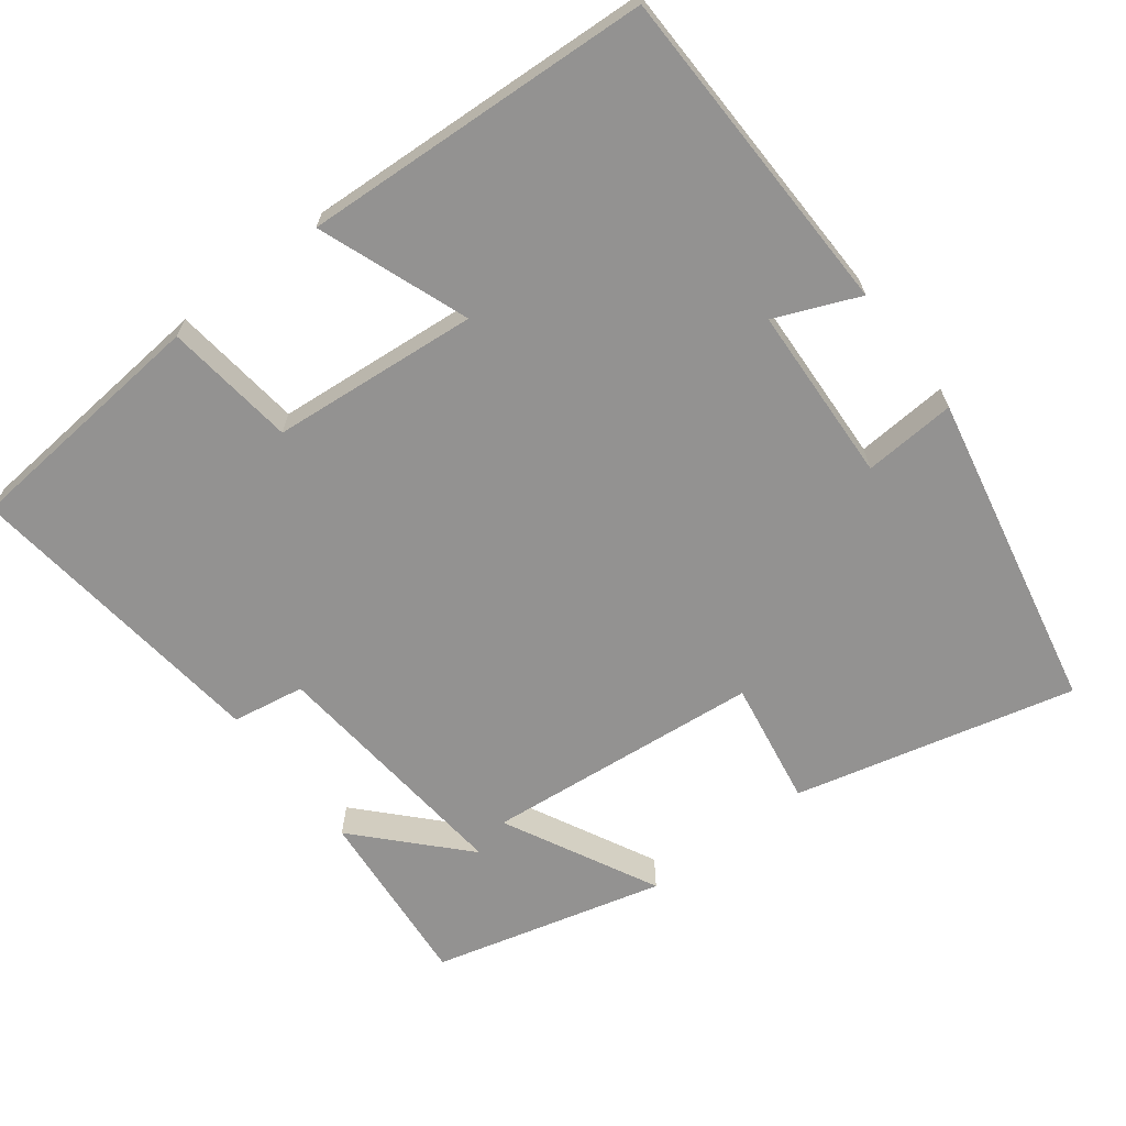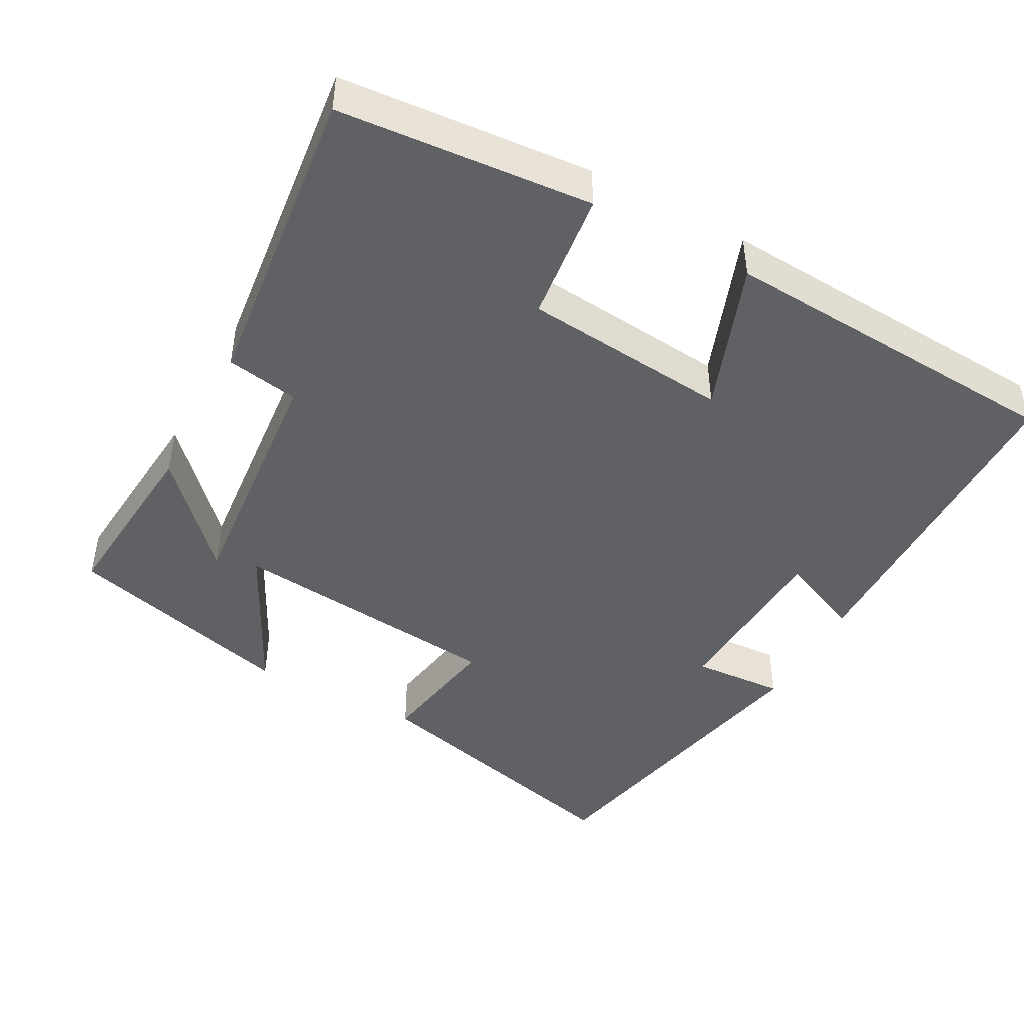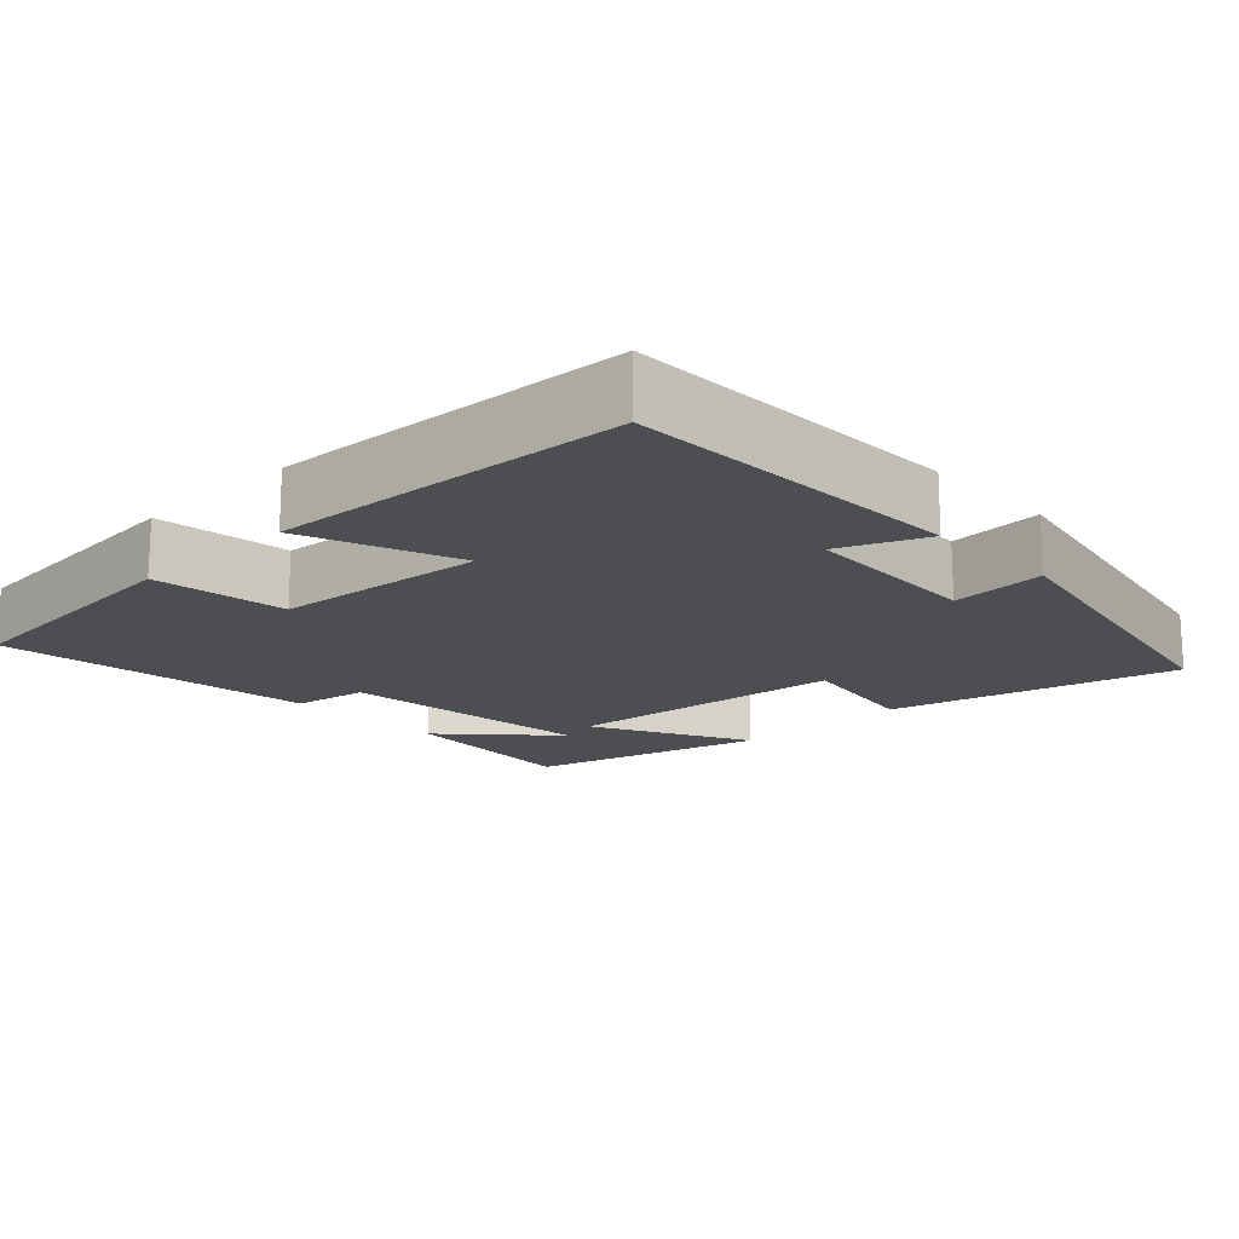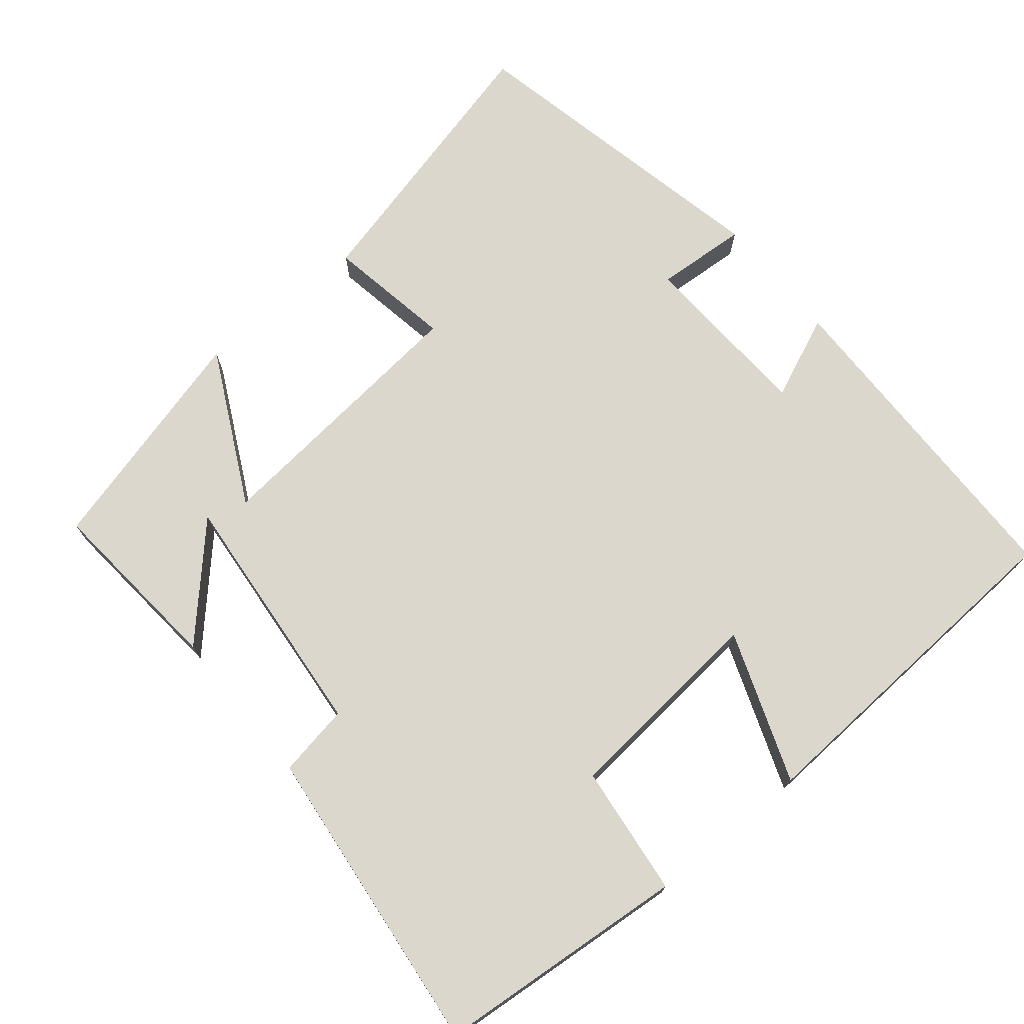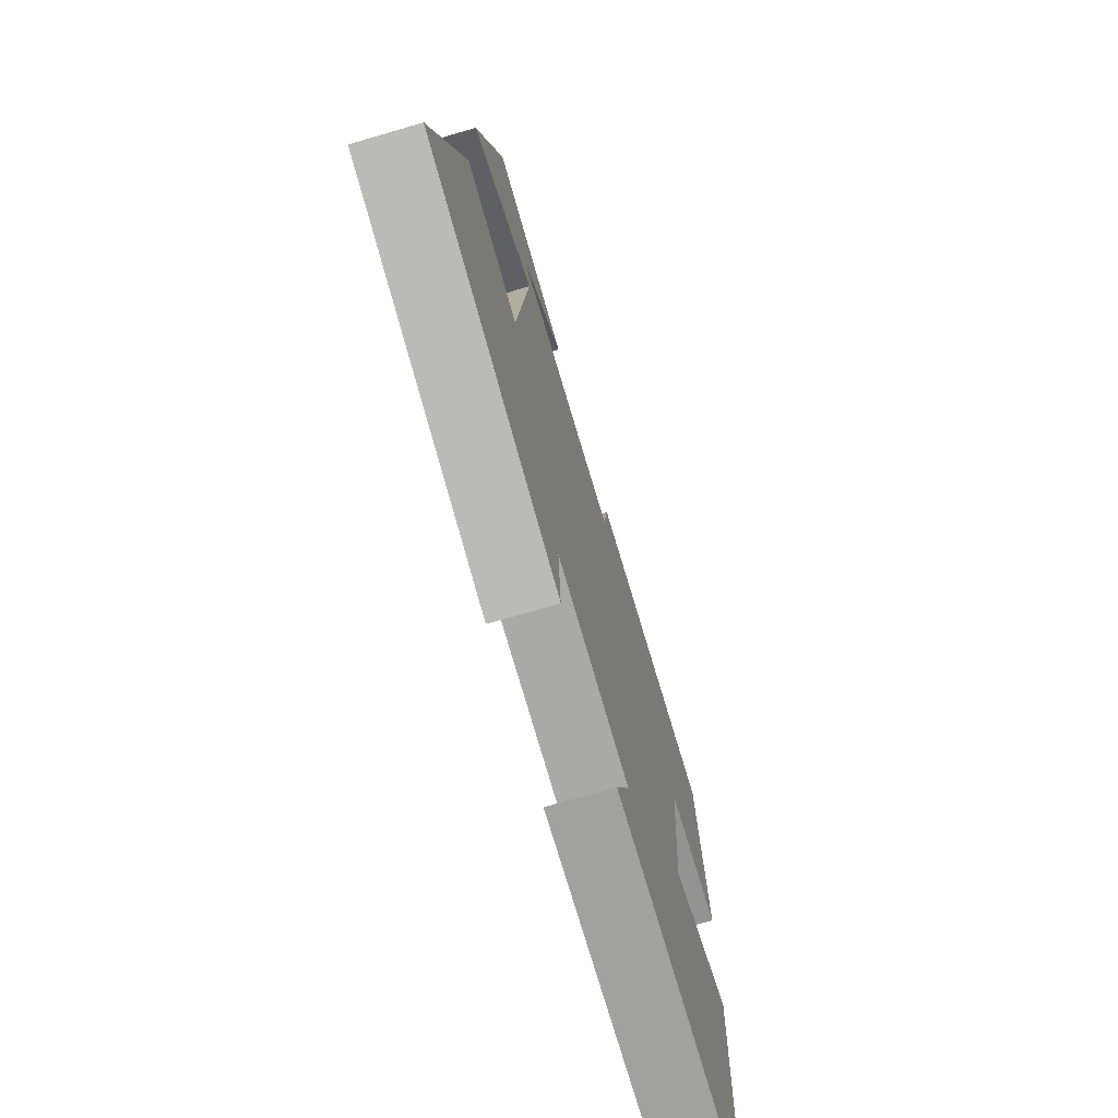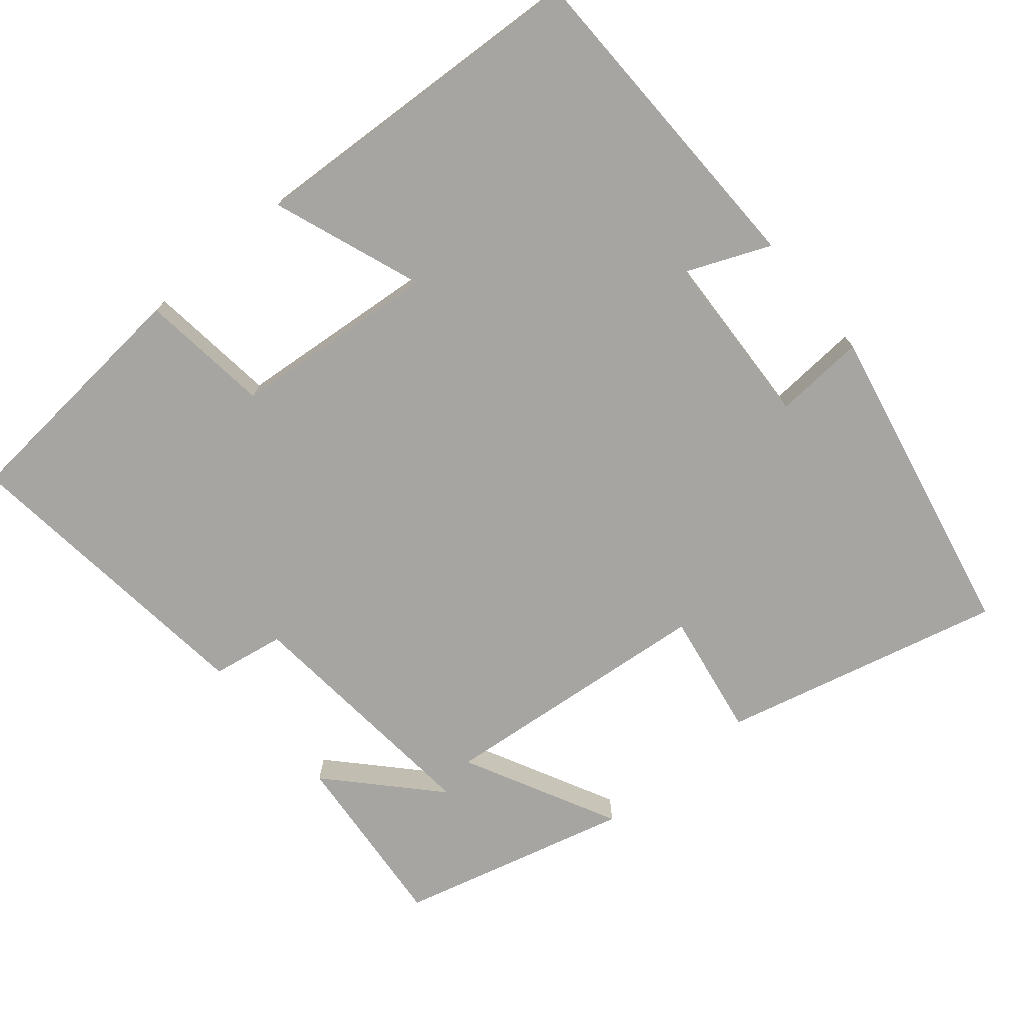
<metadata>
{"format":"obj","ext":"obj","renderer":"f3d","projection":"perspective","resolution":1024,"background":"white","views":[{"elev":-66.4,"azim":127.6,"up":"+Y"},{"elev":-45.4,"azim":61.5,"up":"+Y"},{"elev":-16.8,"azim":133.8,"up":"+Y"},{"elev":72.8,"azim":50.5,"up":"+Y"},{"elev":-72.9,"azim":-73.8,"up":"+Z"},{"elev":-73.9,"azim":130.1,"up":"+Y"}]}
</metadata>
<code>
v -0.595 0.07 -0.409
v -0.5 0.07 -0.03
v -0.33 0.07 -0.059
v -0.292 0.07 0.315
v -0.5 0.07 0.21
v -0.417 0.07 0.522
v -0.17 0.07 0.5
v -0.309 0.07 0.37
v 0.033 0.07 0.402
v 0.05 0.07 0.5
v 0.471 0.07 0.548
v 0.5 0.07 0.207
v 0.323 0.07 0.186
v 0.297 0.07 -0.094
v 0.5 0.07 -0.019
v 0.473 0.07 -0.492
v 0.022 0.07 -0.5
v 0.07 0.07 -0.387
v -0.17 0.07 -0.375
v -0.162 0.07 -0.5
v -0.595 0 -0.409
v -0.5 0 -0.03
v -0.33 0 -0.059
v -0.292 0 0.315
v -0.5 0 0.21
v -0.417 0 0.522
v -0.17 0 0.5
v -0.309 0 0.37
v 0.033 0 0.402
v 0.05 0 0.5
v 0.471 0 0.548
v 0.5 0 0.207
v 0.323 0 0.186
v 0.297 0 -0.094
v 0.5 0 -0.019
v 0.473 0 -0.492
v 0.022 0 -0.5
v 0.07 0 -0.387
v -0.17 0 -0.375
v -0.162 0 -0.5
f 19 20 1 2
f 18 19 2 3
f 15 16 17 18
f 14 15 18
f 13 14 18 3
f 10 11 12 13
f 9 10 13
f 8 9 13
f 5 6 7 8
f 4 5 8
f 4 8 13
f 3 4 13
f 22 21 40 39
f 23 22 39 38
f 38 37 36 35
f 38 35 34
f 23 38 34 33
f 33 32 31 30
f 33 30 29
f 33 29 28
f 28 27 26 25
f 28 25 24
f 33 28 24
f 33 24 23
f 1 21 22 2
f 2 22 23 3
f 3 23 24 4
f 4 24 25 5
f 5 25 26 6
f 6 26 27 7
f 7 27 28 8
f 8 28 29 9
f 9 29 30 10
f 10 30 31 11
f 11 31 32 12
f 12 32 33 13
f 13 33 34 14
f 14 34 35 15
f 15 35 36 16
f 16 36 37 17
f 17 37 38 18
f 18 38 39 19
f 19 39 40 20
f 20 40 21 1

</code>
